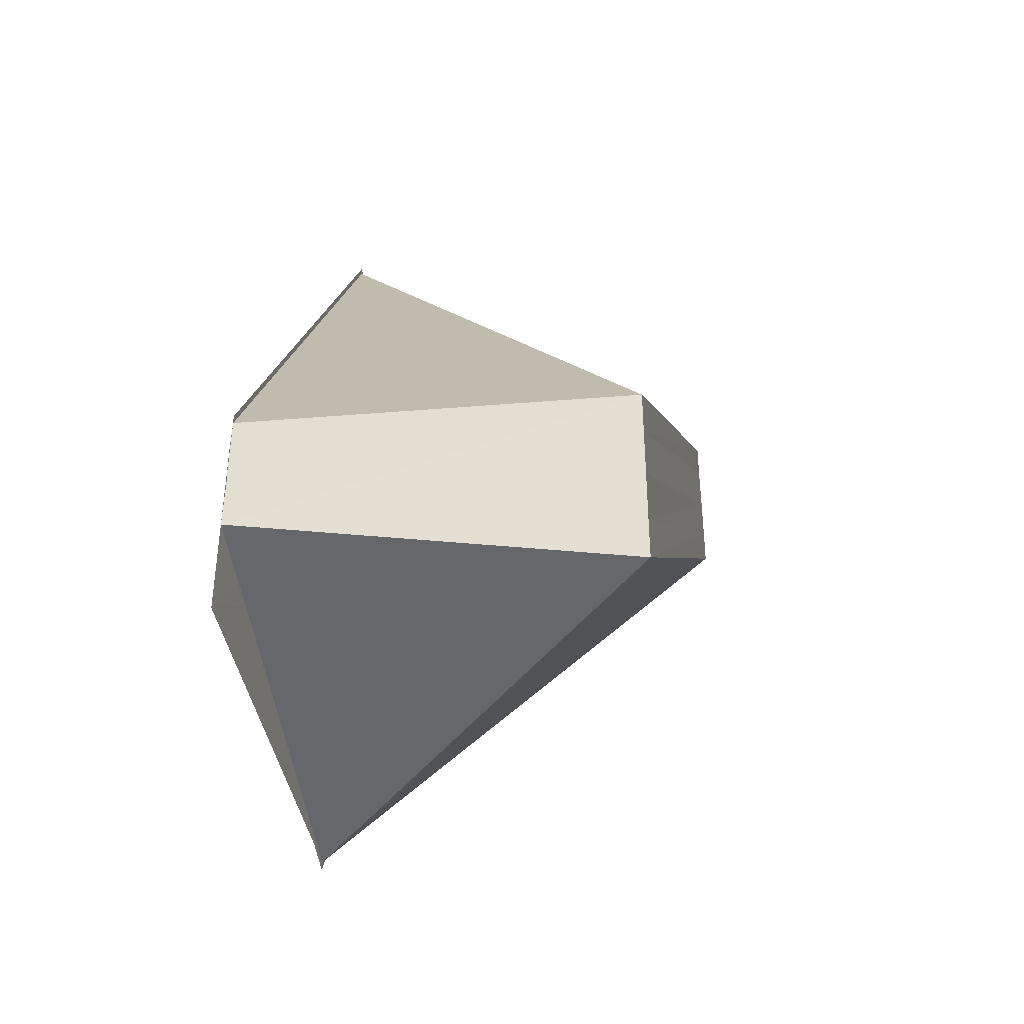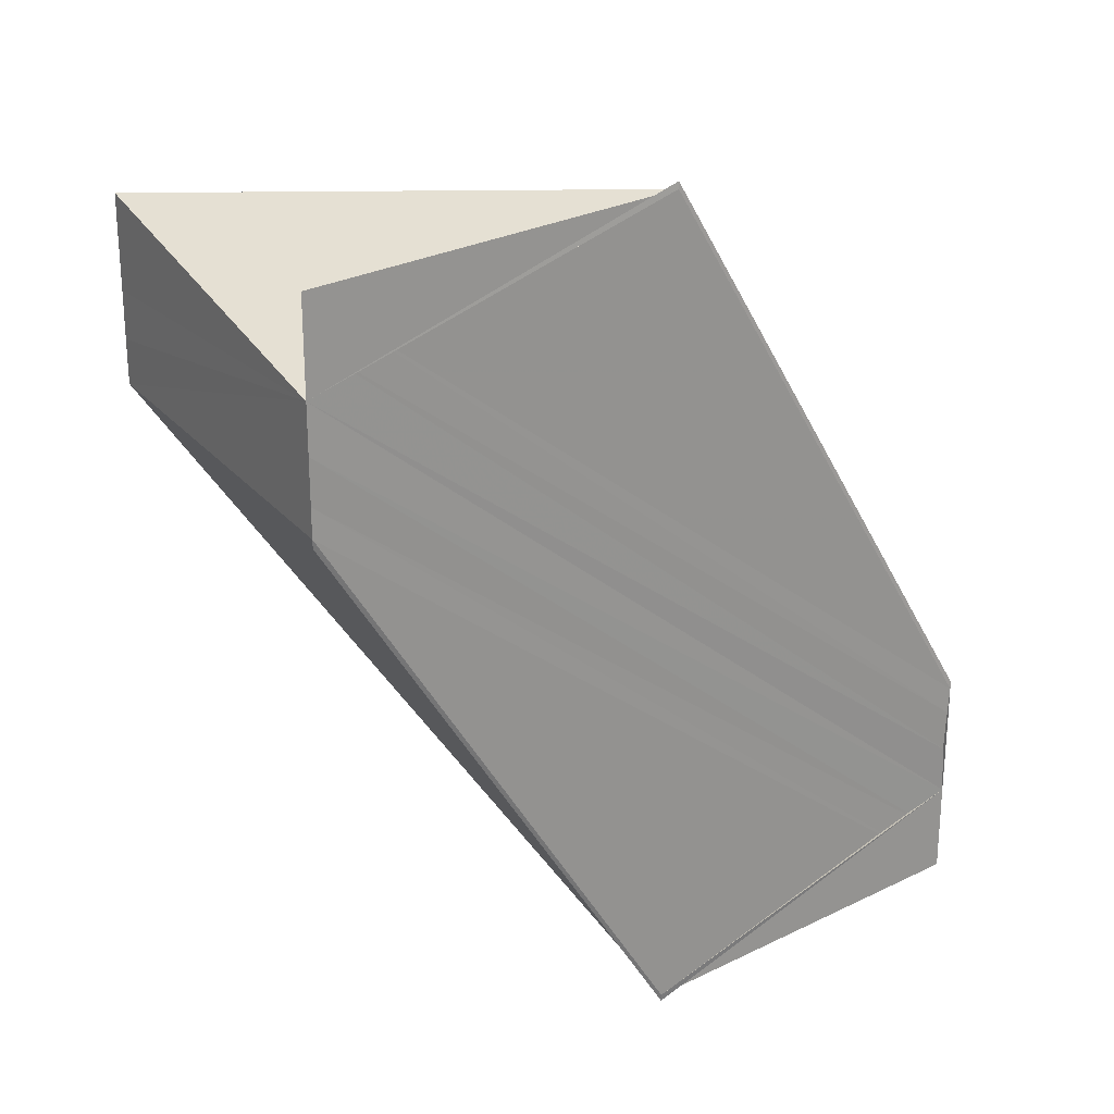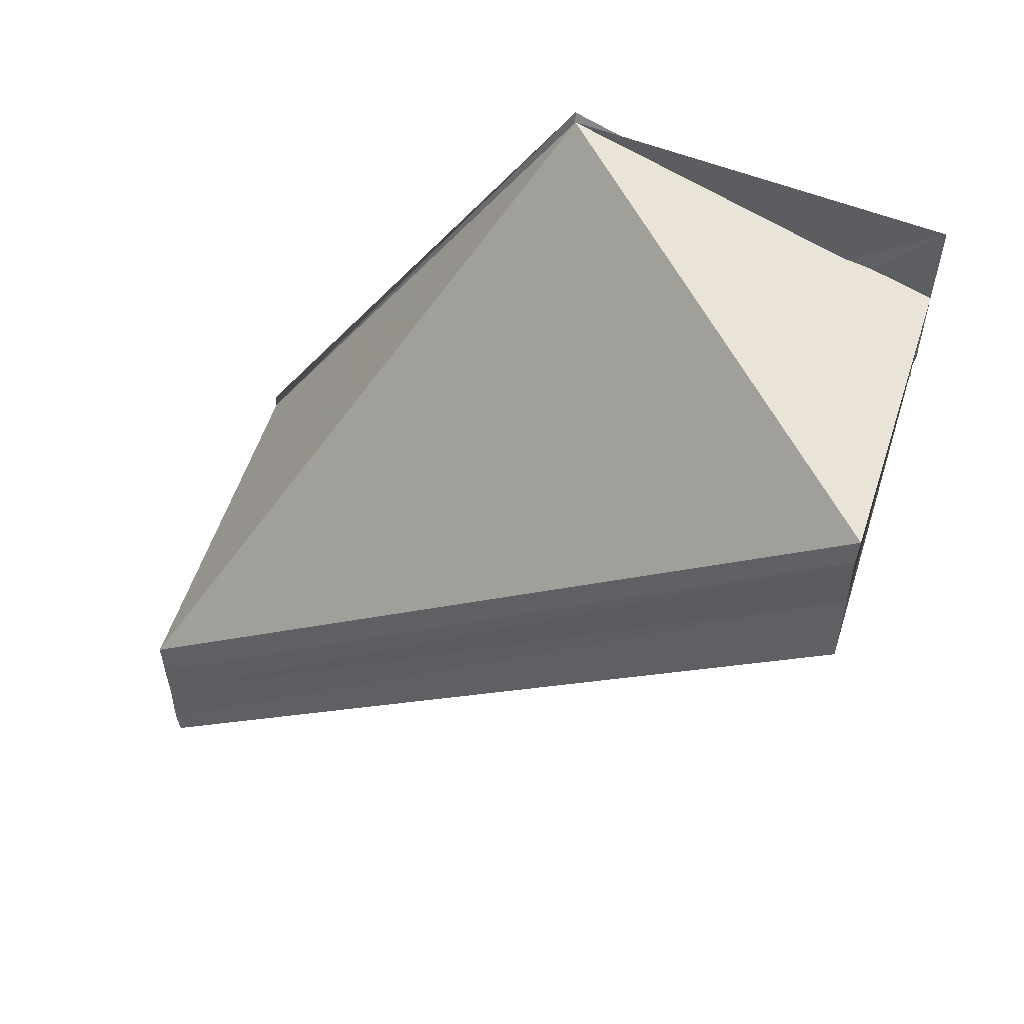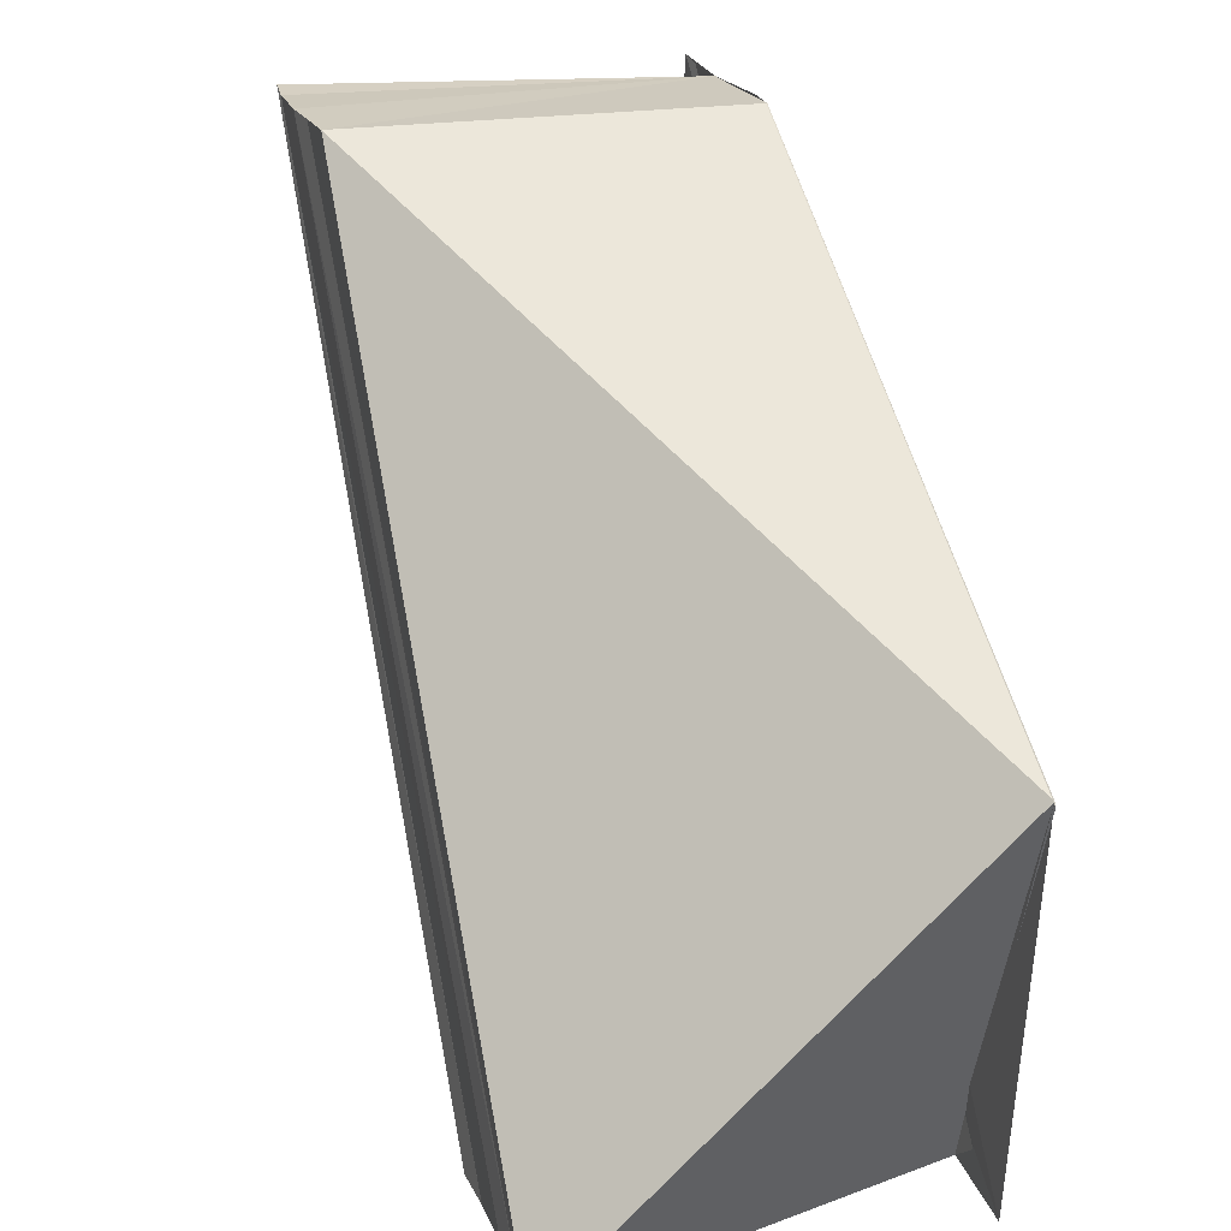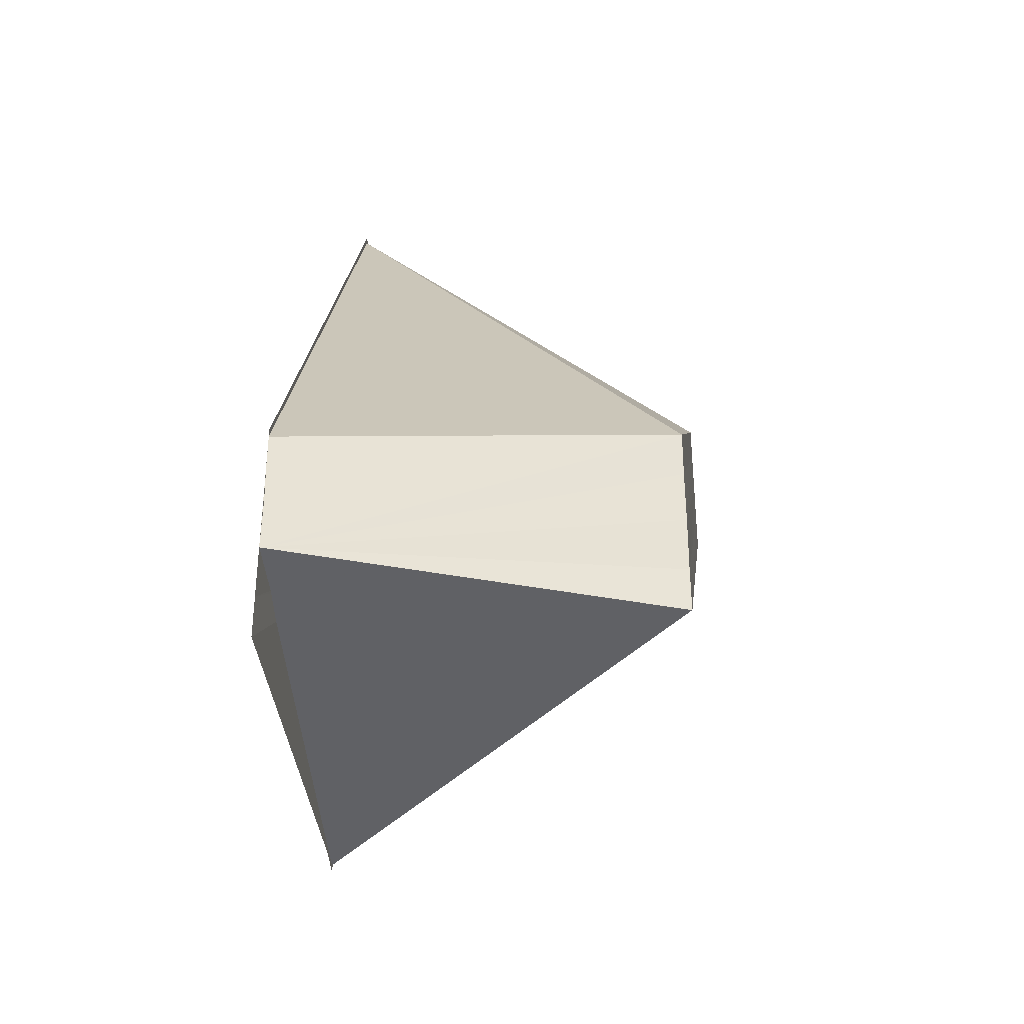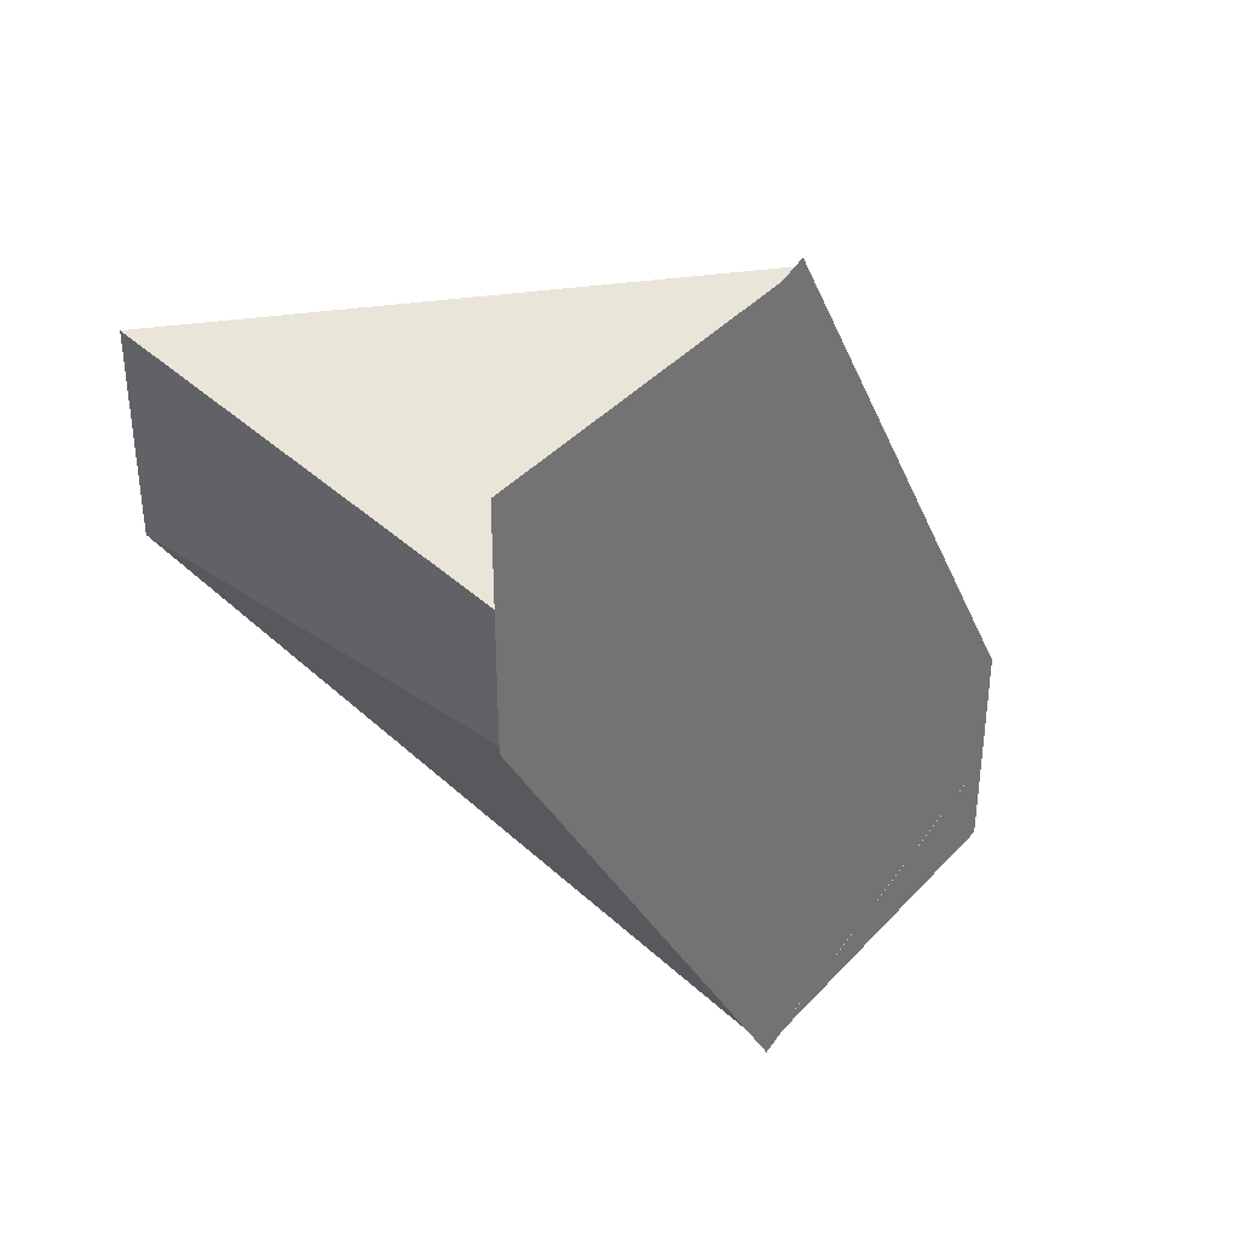
<metadata>
{"format":"obj","ext":"obj","renderer":"f3d","projection":"perspective","resolution":1024,"background":"white","views":[{"elev":-40.2,"azim":10.8,"up":"+Z"},{"elev":23.5,"azim":-123.5,"up":"+Z"},{"elev":55.5,"azim":107.9,"up":"+Z"},{"elev":23.0,"azim":162.2,"up":"+Y"},{"elev":-36.2,"azim":6.6,"up":"+Z"},{"elev":35.0,"azim":-140.6,"up":"+Z"}]}
</metadata>
<code>
o 30847
v 2248 1885 22.96
v 2248 1885 22.95
v 2248 1885 22.94
v 2248 1885 22.94
v 2248 1885 22.95
v 2248 1885 22.94
v 2248 1885 22.95
v 2248 1885 22.95
v 2248 1885 22.95
v 2248 1885 22.94
v 2248 1885 22.95
v 2248 1885 22.95
v 2248 1885 22.95
v 2248 1885 22.94
v 2248 1885 22.94
v 2248 1885 22.94
v 2248 1885 22.94
v 2248 1885 22.94
v 2248 1885 22.95
v 2248 1885 22.95
v 2248 1885 22.96
v 2248 1885 22.94
v 2248 1885 22.96
v 2248 1885 22.94
v 2248 1885 22.96
v 2248 1885 22.94
v 2248 1885 22.94
v 2248 1885 22.94
v 2248 1885 22.94
v 2248 1885 22.94
v 2248 1885 22.94
v 2248 1885 22.94
v 2248 1885 22.94
v 2248 1885 22.96
v 2248 1885 22.96
v 2248 1885 22.94
v 2248 1885 22.94
v 2248 1885 22.96
v 2248 1885 22.96
v 2248 1885 22.94
v 2248 1885 22.96
v 2248 1885 22.96
v 2248 1885 22.94
v 2248 1885 22.94
v 2248 1885 22.96
v 2248 1885 22.94
v 2248 1885 22.95
v 2248 1885 22.96
v 2248 1885 22.94
v 2248 1885 22.94
v 2248 1885 22.96
v 2248 1885 22.96
v 2248 1885 22.96
v 2248 1885 22.96
v 2248 1885 22.96
v 2248 1885 22.96
v 2248 1885 22.95
v 2248 1885 22.95
v 2248 1885 22.94
v 2248 1885 22.96
v 2248 1885 22.94
v 2248 1885 22.96
v 2248 1885 22.94
v 2248 1885 22.95
v 2248 1885 22.94
v 2248 1885 22.94
v 2248 1885 22.94
v 2248 1885 22.94
v 2248 1885 22.95
v 2248 1885 22.95
v 2248 1885 22.96
v 2248 1885 22.96
v 2248 1885 22.94
v 2248 1885 22.96
v 2248 1885 22.96
v 2248 1885 22.94
v 2248 1885 22.96
v 2248 1885 22.96
v 2248 1885 22.96
v 2248 1885 22.94
v 2248 1885 22.94
v 2248 1885 22.94
f 1 2 3
f 3 2 4
f 2 5 4
f 4 5 6
f 5 7 6
f 1 8 7
f 9 8 10
f 11 12 10
f 10 13 14
f 15 16 14
f 17 8 18
f 3 17 18
f 19 20 18
f 20 21 22
f 21 23 24
f 23 25 26
f 3 27 28
f 3 29 27
f 3 30 29
f 3 31 30
f 3 32 33
f 34 35 32
f 36 34 37
f 38 39 34
f 40 41 36
f 42 39 43
f 44 45 40
f 46 47 44
f 43 48 49
f 32 48 50
f 51 48 52
f 1 53 48
f 1 54 55
f 1 55 56
f 1 56 57
f 1 57 58
f 59 1 3
f 60 1 59
f 61 60 59
f 62 60 61
f 33 62 61
f 63 64 65
f 66 64 65
f 67 68 65
f 69 70 66
f 71 72 73
f 71 74 73
f 73 75 76
f 77 78 79
f 80 81 82

</code>
